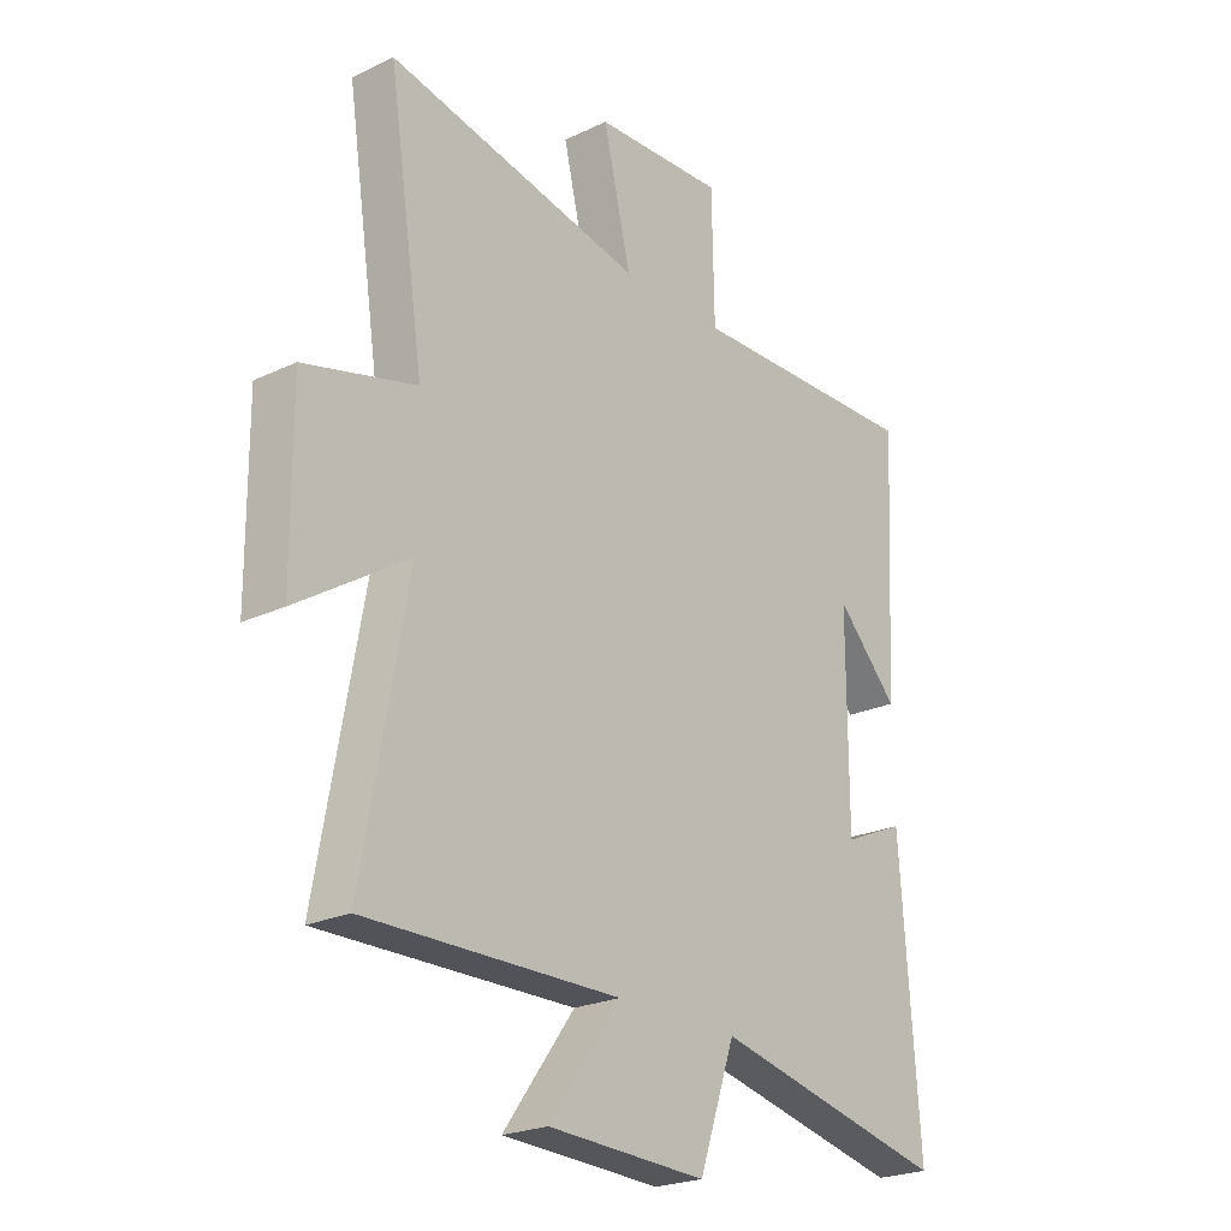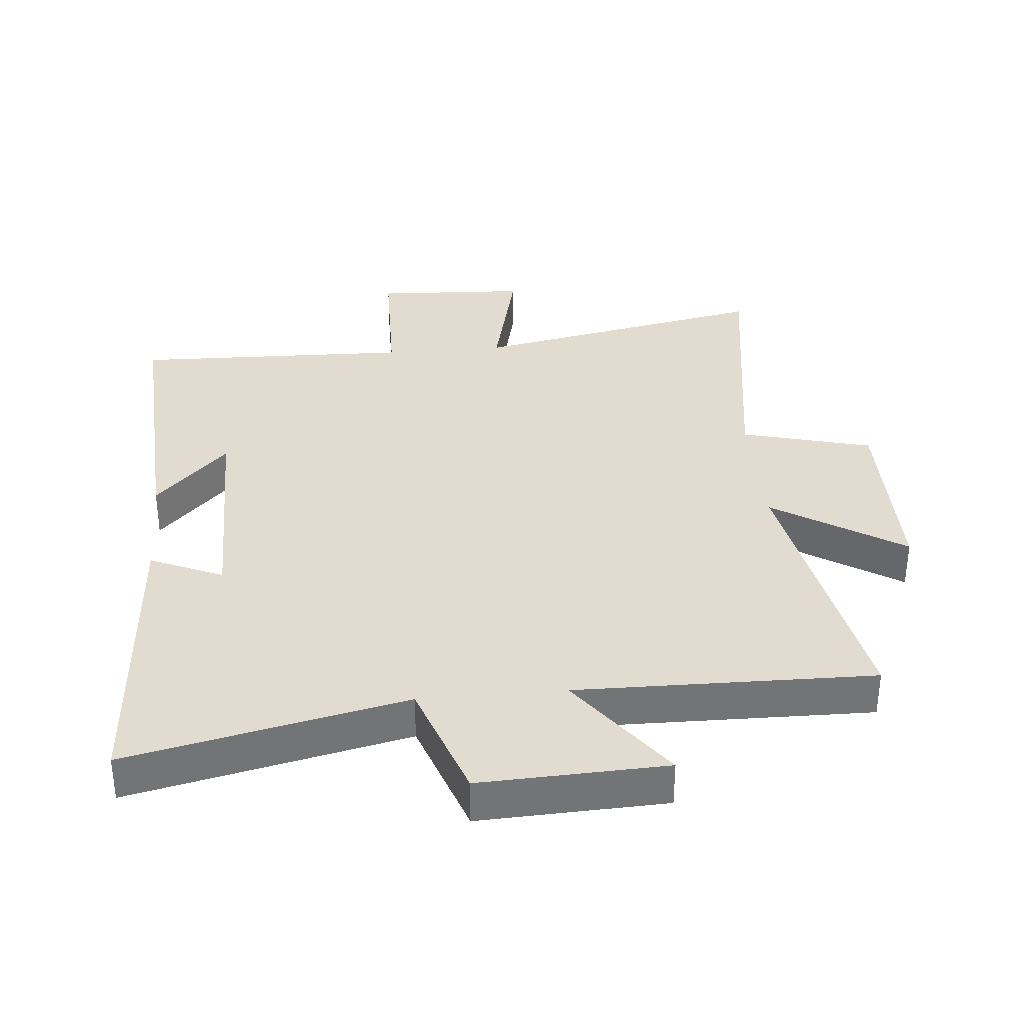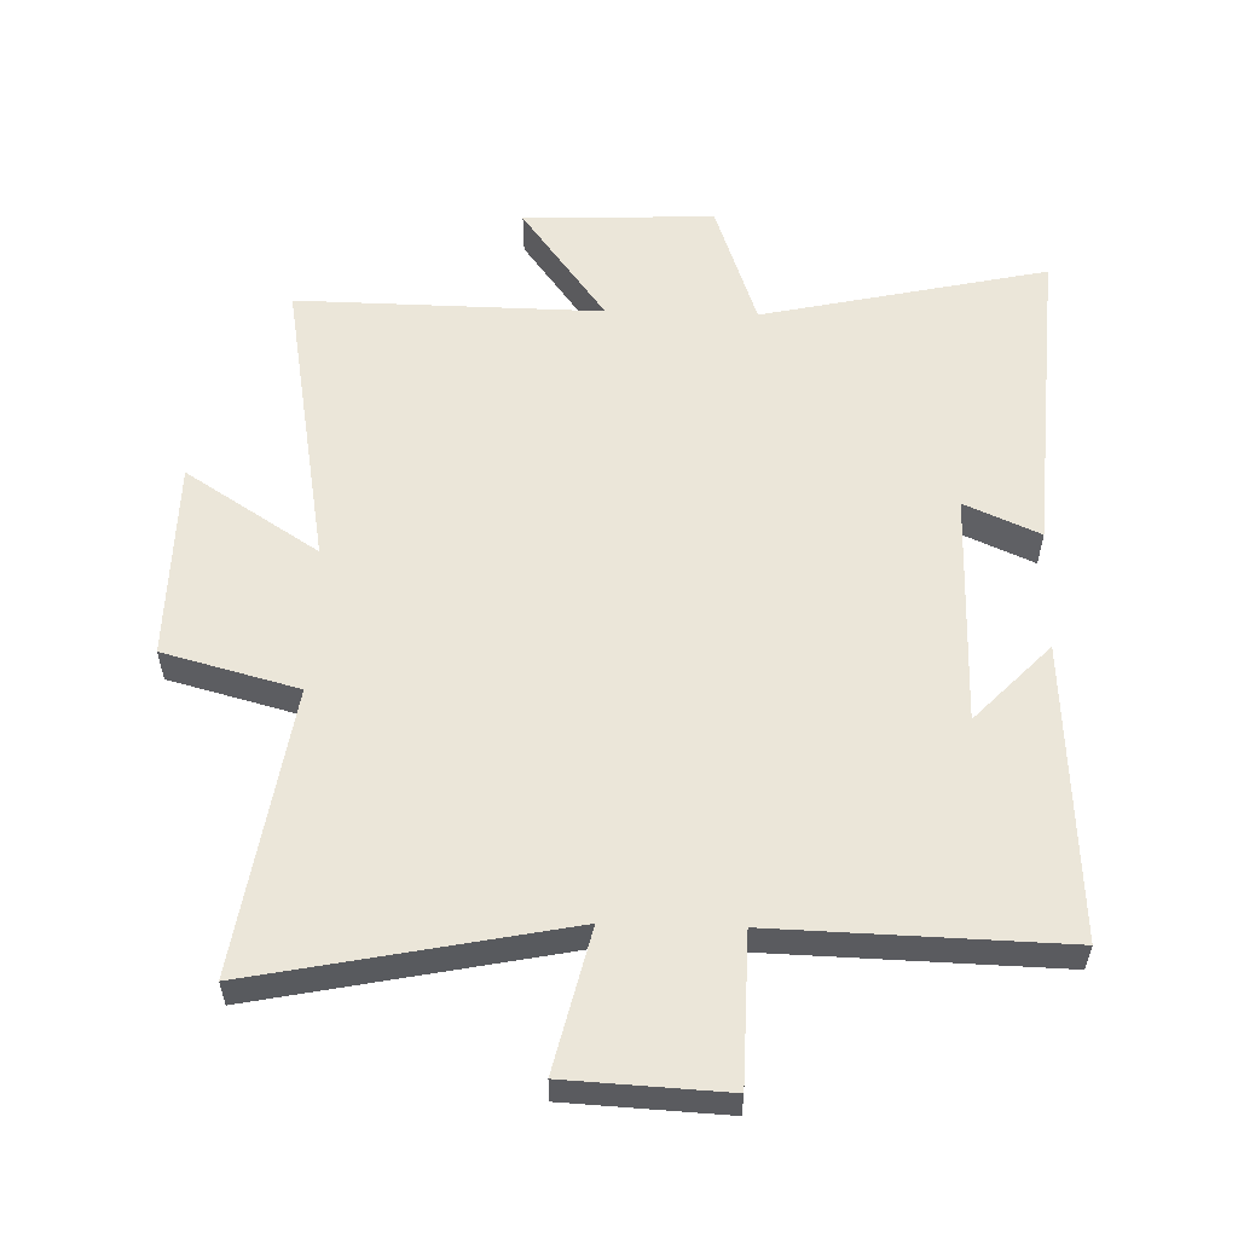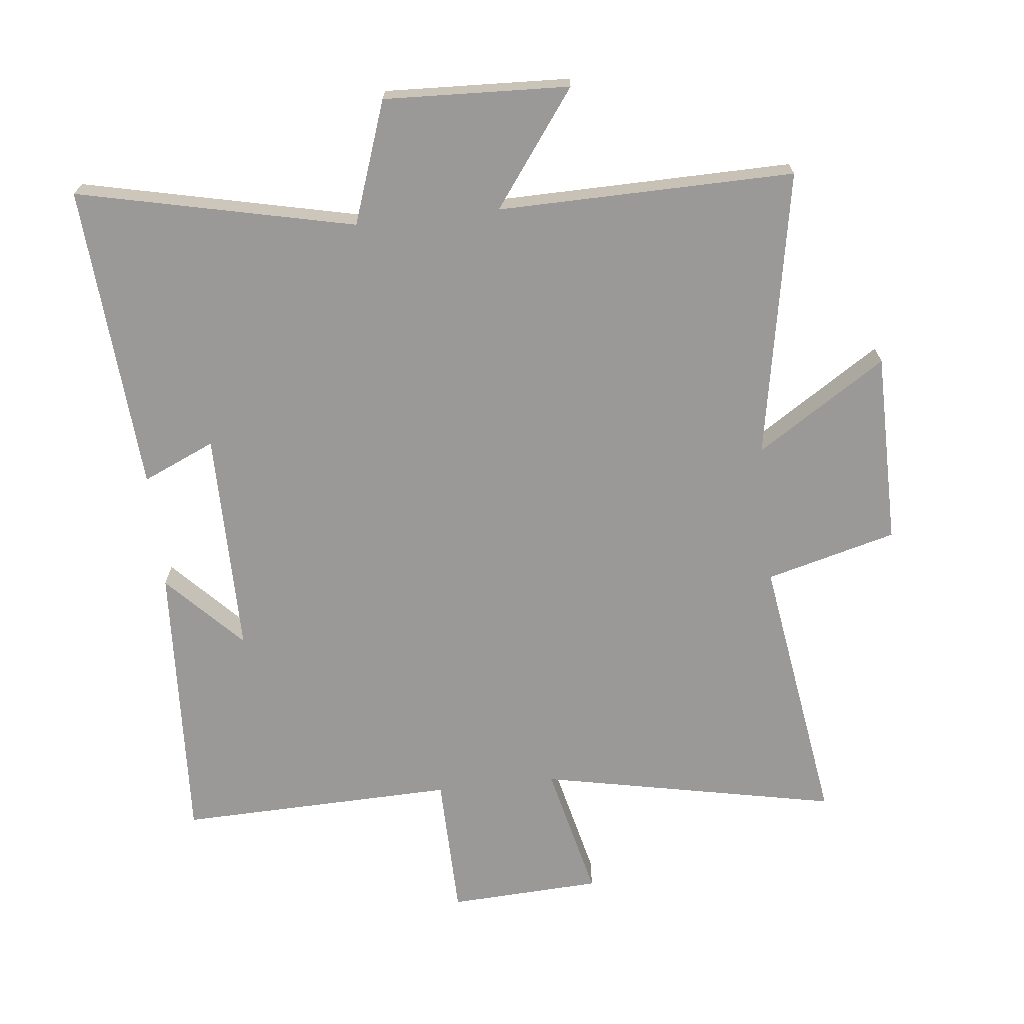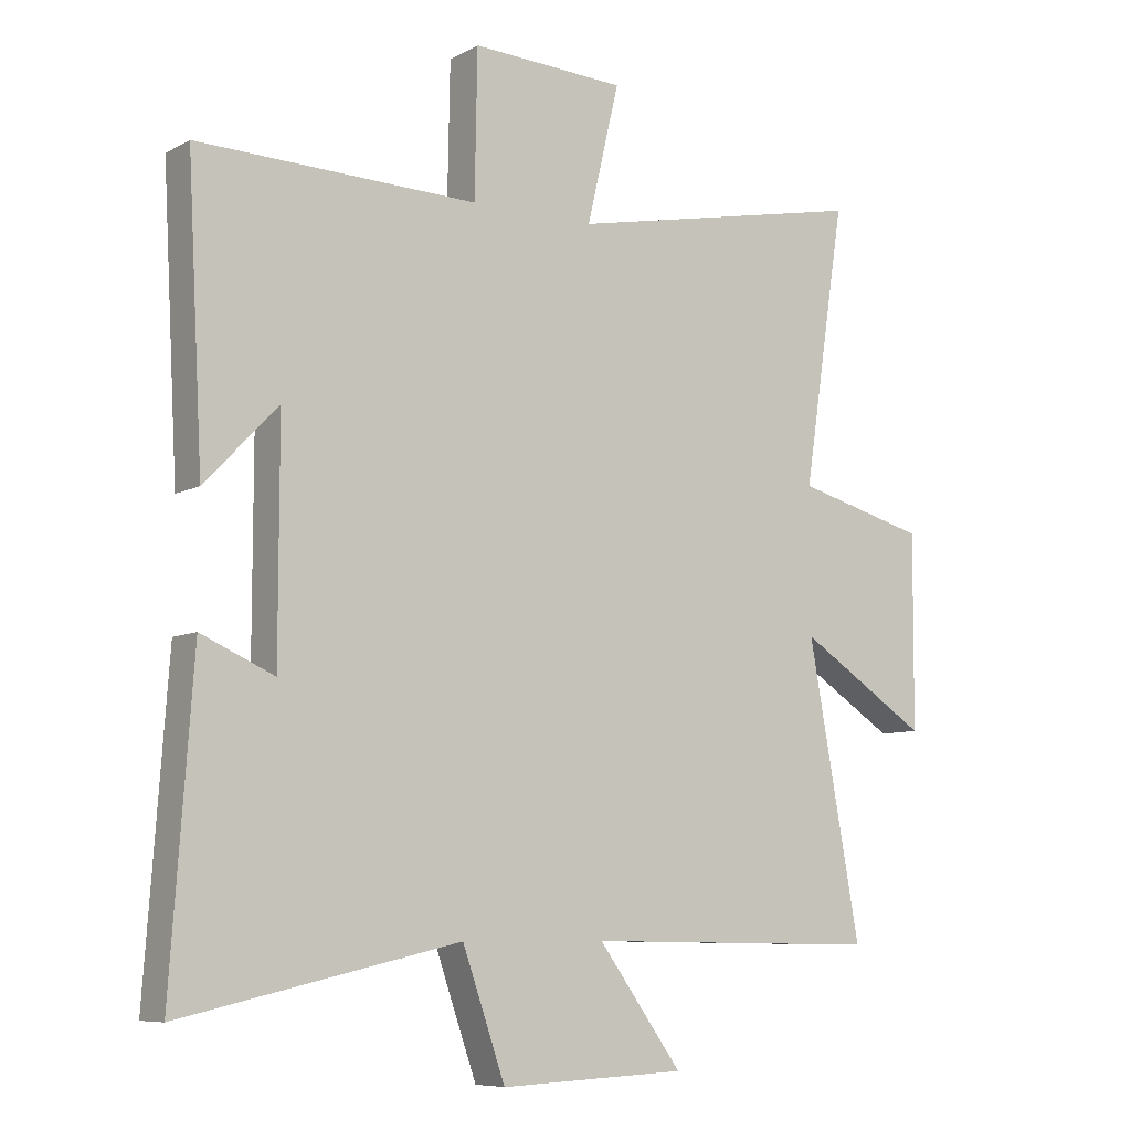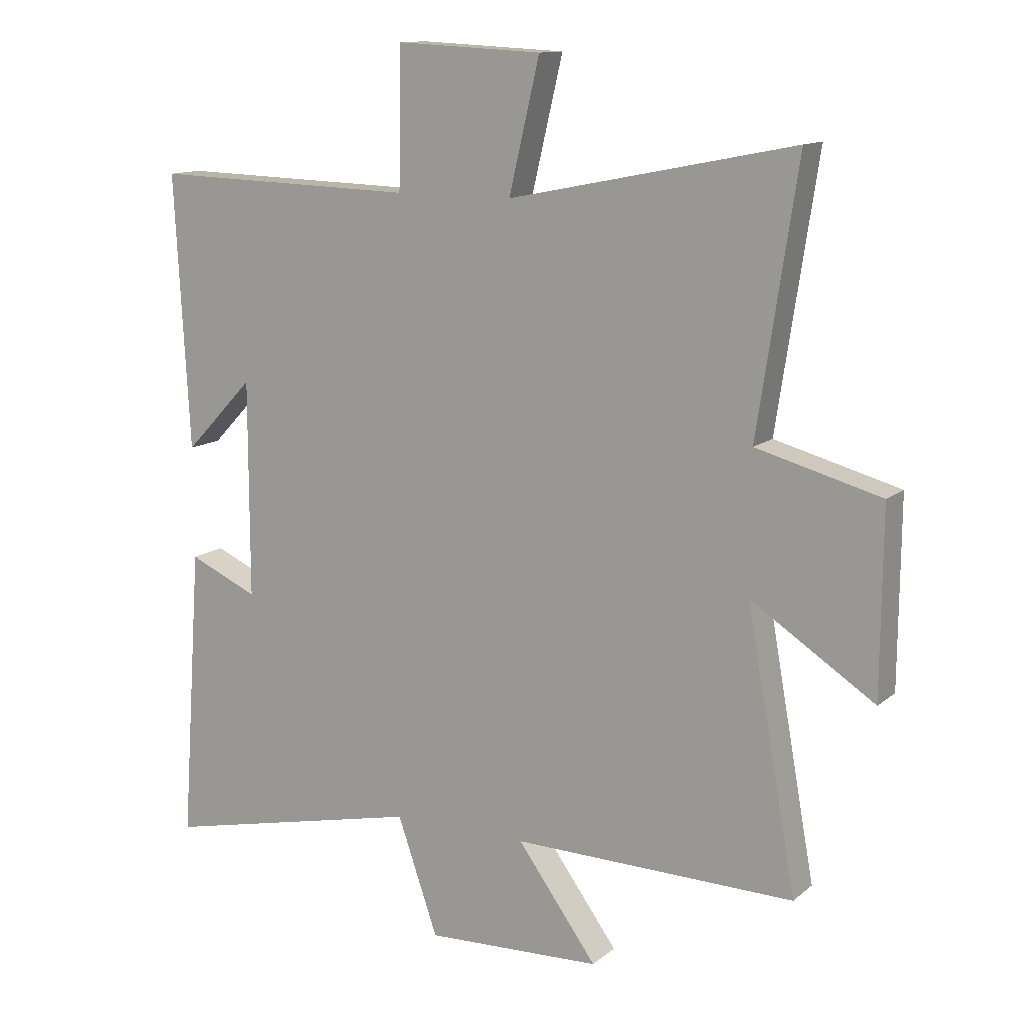
<metadata>
{"format":"obj","ext":"obj","renderer":"f3d","projection":"perspective","resolution":1024,"background":"white","views":[{"elev":-23.3,"azim":-51.3,"up":"+Z"},{"elev":34.3,"azim":174.8,"up":"+Y"},{"elev":56.6,"azim":1.7,"up":"+Y"},{"elev":-69.1,"azim":-173.8,"up":"+Y"},{"elev":-7.9,"azim":145.0,"up":"+Z"},{"elev":12.6,"azim":-150.2,"up":"+Z"}]}
</metadata>
<code>
v -0.581 0.07 -0.507
v -0.5 0.07 -0.059
v -0.701 0.07 -0.189
v -0.703 0.07 0.111
v -0.5 0.07 0.165
v -0.565 0.07 0.594
v -0.1 0.07 0.5
v -0.15 0.07 0.712
v 0.088 0.07 0.724
v 0.092 0.07 0.5
v 0.524 0.07 0.512
v 0.5 0.07 0.067
v 0.387 0.07 0.185
v 0.387 0.07 -0.167
v 0.5 0.07 -0.117
v 0.534 0.07 -0.596
v 0.104 0.07 -0.5
v 0.038 0.07 -0.69
v -0.25 0.07 -0.678
v -0.12 0.07 -0.5
v -0.581 0 -0.507
v -0.5 0 -0.059
v -0.701 0 -0.189
v -0.703 0 0.111
v -0.5 0 0.165
v -0.565 0 0.594
v -0.1 0 0.5
v -0.15 0 0.712
v 0.088 0 0.724
v 0.092 0 0.5
v 0.524 0 0.512
v 0.5 0 0.067
v 0.387 0 0.185
v 0.387 0 -0.167
v 0.5 0 -0.117
v 0.534 0 -0.596
v 0.104 0 -0.5
v 0.038 0 -0.69
v -0.25 0 -0.678
v -0.12 0 -0.5
f 17 18 19 20
f 14 15 16 17
f 13 14 17 20
f 10 11 12 13
f 20 1 2
f 13 20 2
f 10 13 2
f 7 8 9 10
f 5 6 7
f 10 2 3
f 7 10 3
f 5 7 3
f 3 4 5
f 40 39 38 37
f 37 36 35 34
f 40 37 34 33
f 33 32 31 30
f 22 21 40
f 22 40 33
f 22 33 30
f 30 29 28 27
f 27 26 25
f 23 22 30
f 23 30 27
f 23 27 25
f 25 24 23
f 1 21 22 2
f 2 22 23 3
f 3 23 24 4
f 4 24 25 5
f 5 25 26 6
f 6 26 27 7
f 7 27 28 8
f 8 28 29 9
f 9 29 30 10
f 10 30 31 11
f 11 31 32 12
f 12 32 33 13
f 13 33 34 14
f 14 34 35 15
f 15 35 36 16
f 16 36 37 17
f 17 37 38 18
f 18 38 39 19
f 19 39 40 20
f 20 40 21 1

</code>
